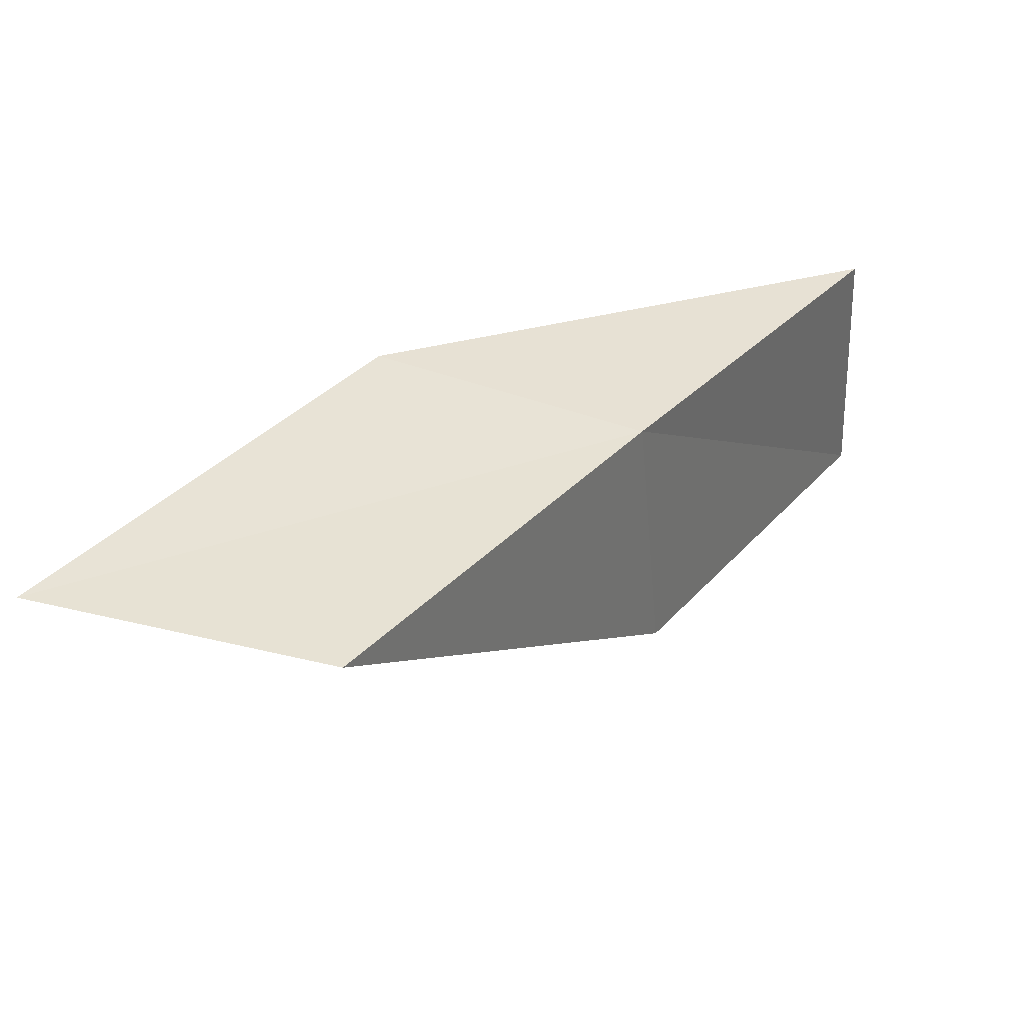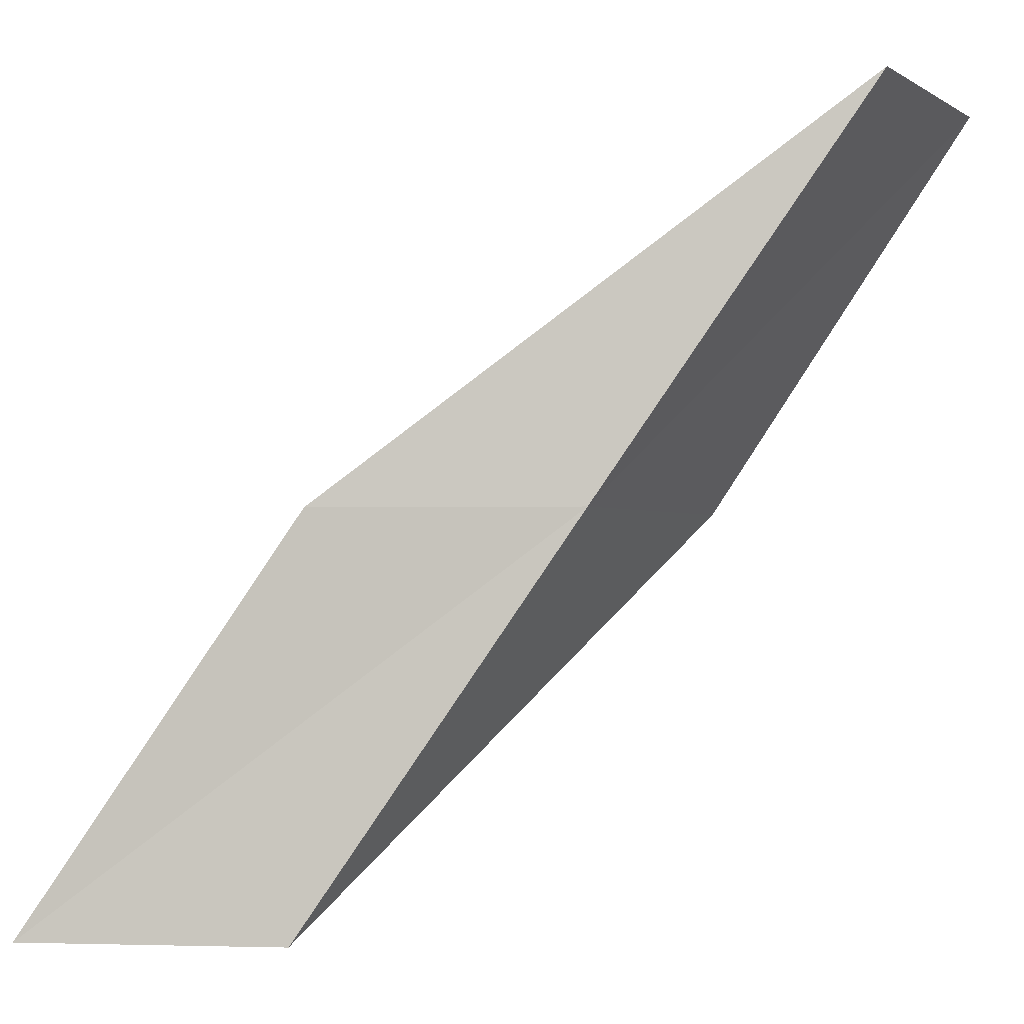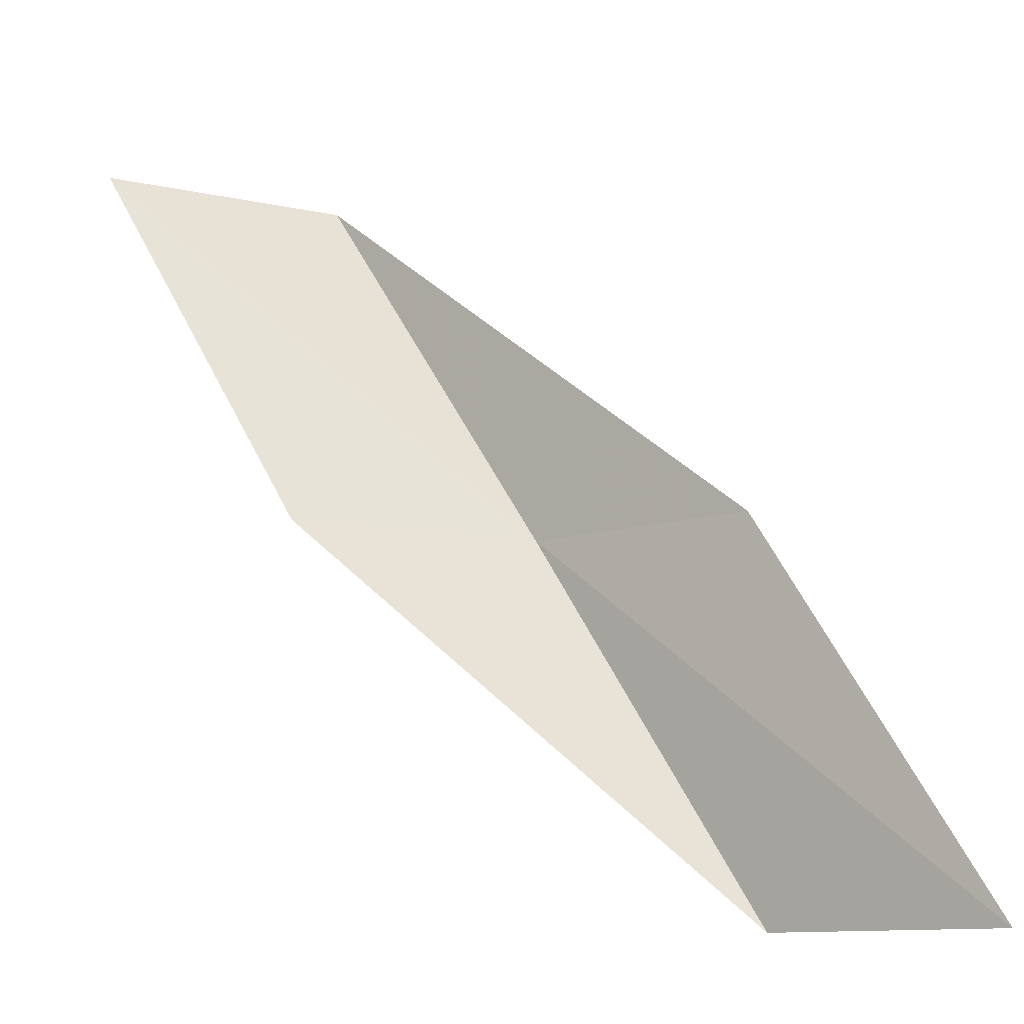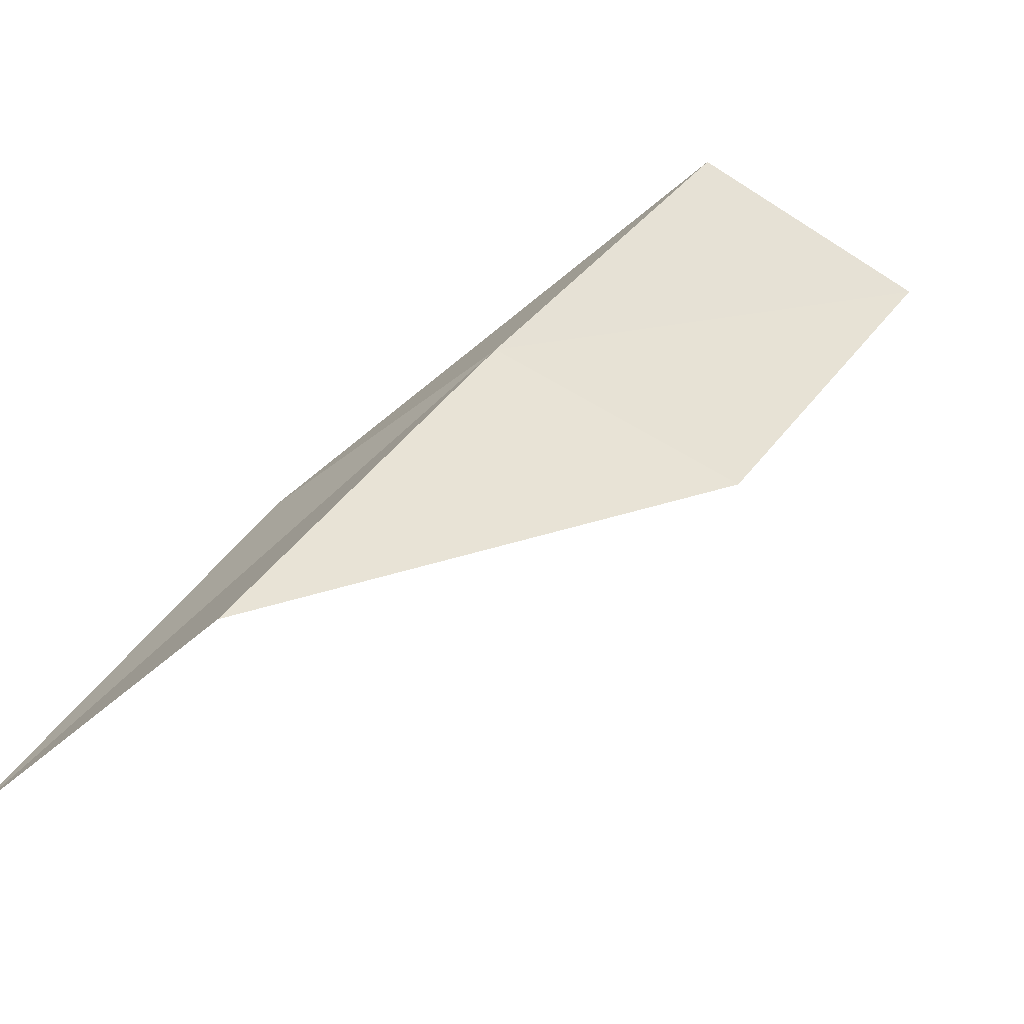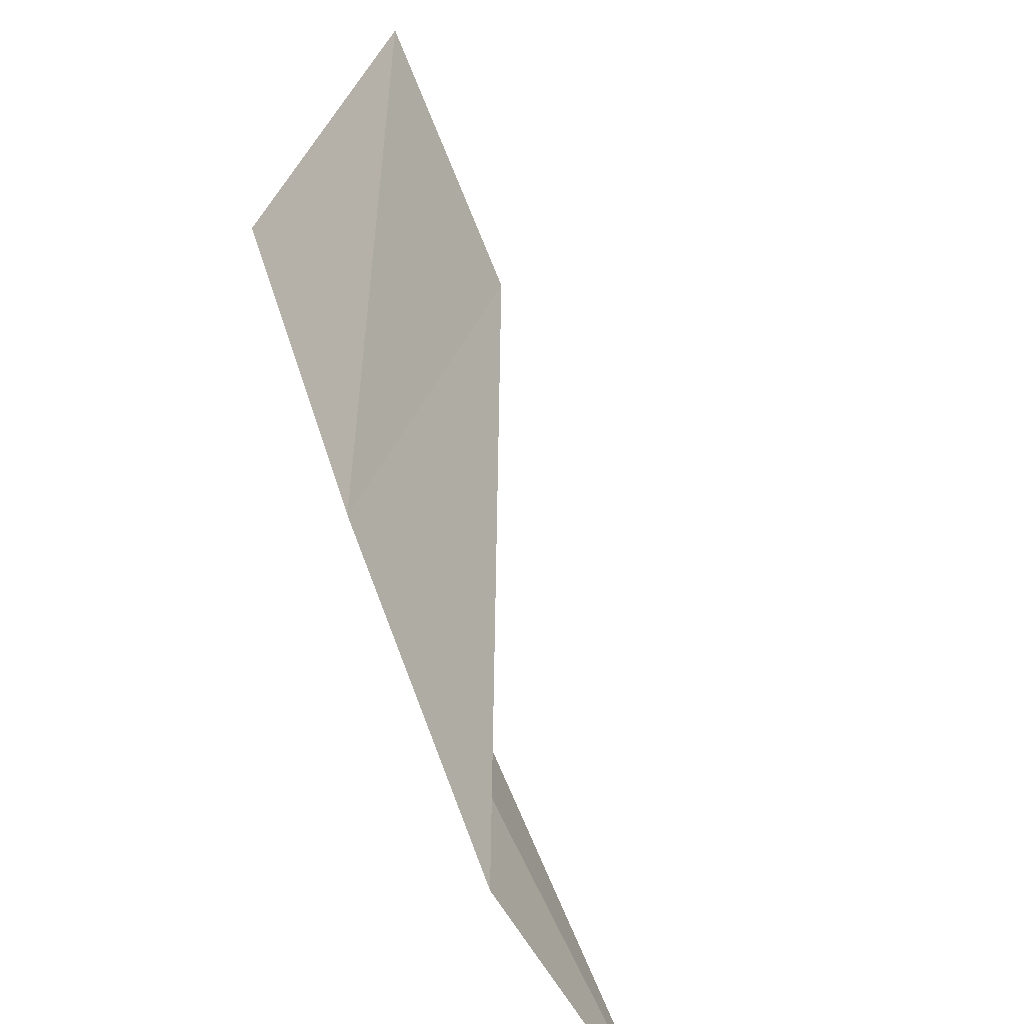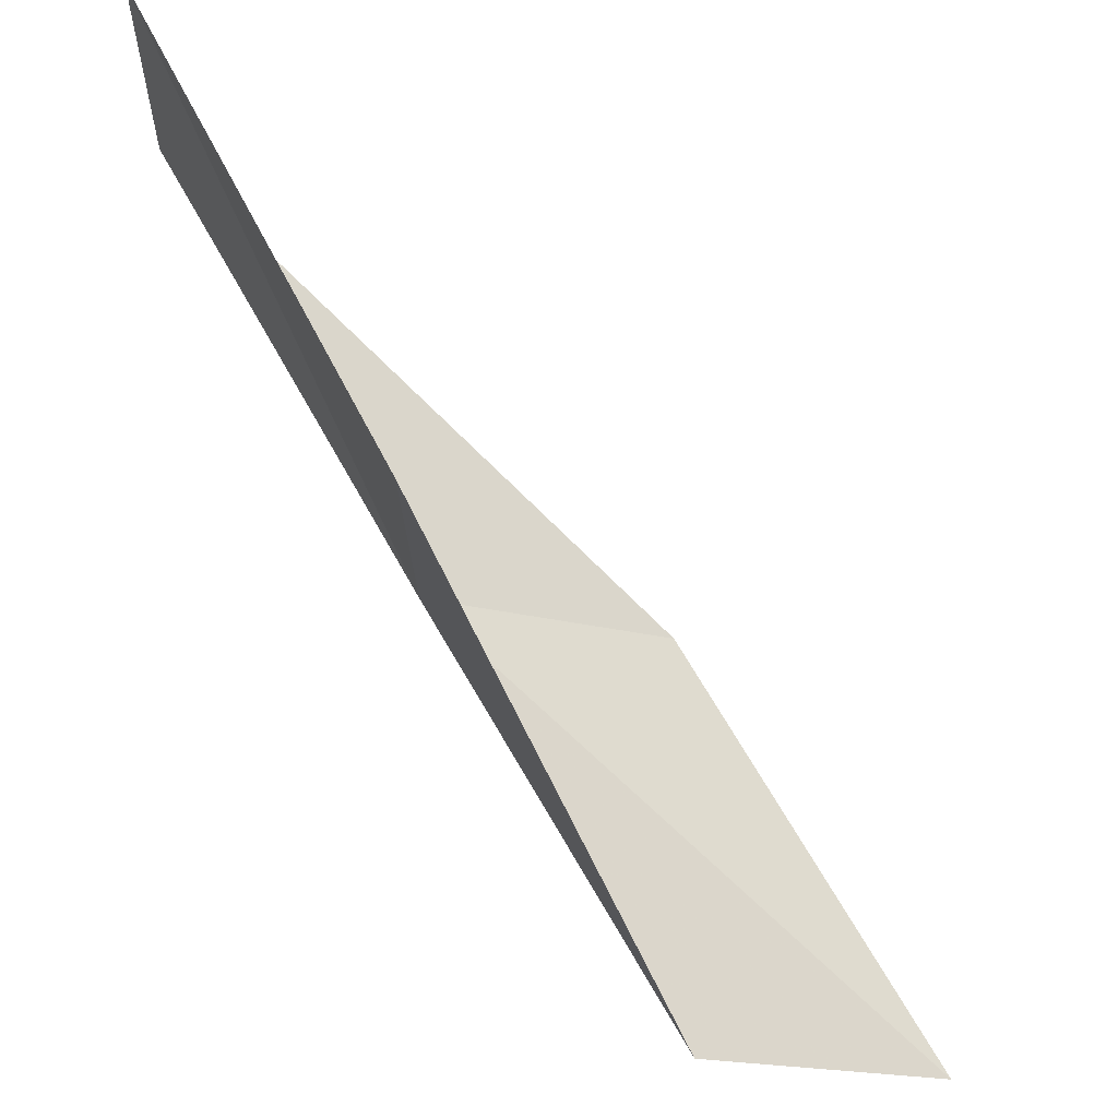
<metadata>
{"format":"obj","ext":"obj","renderer":"f3d","projection":"perspective","resolution":1024,"background":"white","views":[{"elev":-47.9,"azim":-2.3,"up":"+Z"},{"elev":-2.0,"azim":22.3,"up":"+Z"},{"elev":-11.0,"azim":-123.2,"up":"+Z"},{"elev":-77.6,"azim":53.5,"up":"+Z"},{"elev":-78.4,"azim":139.0,"up":"+Z"},{"elev":-22.4,"azim":174.2,"up":"+Z"}]}
</metadata>
<code>
v 8.648 -24.52 2
v 7.416 -24.92 2
v 6.101 -25.27 0
v 7.353 -24.94 0
v 8.816 -23.19 2
v 9.919 -24.03 4
v 10.02 -22.7 4
f 1 2 3
f 1 3 4
f 1 4 5
f 1 6 2
f 1 7 6
f 1 5 7

</code>
